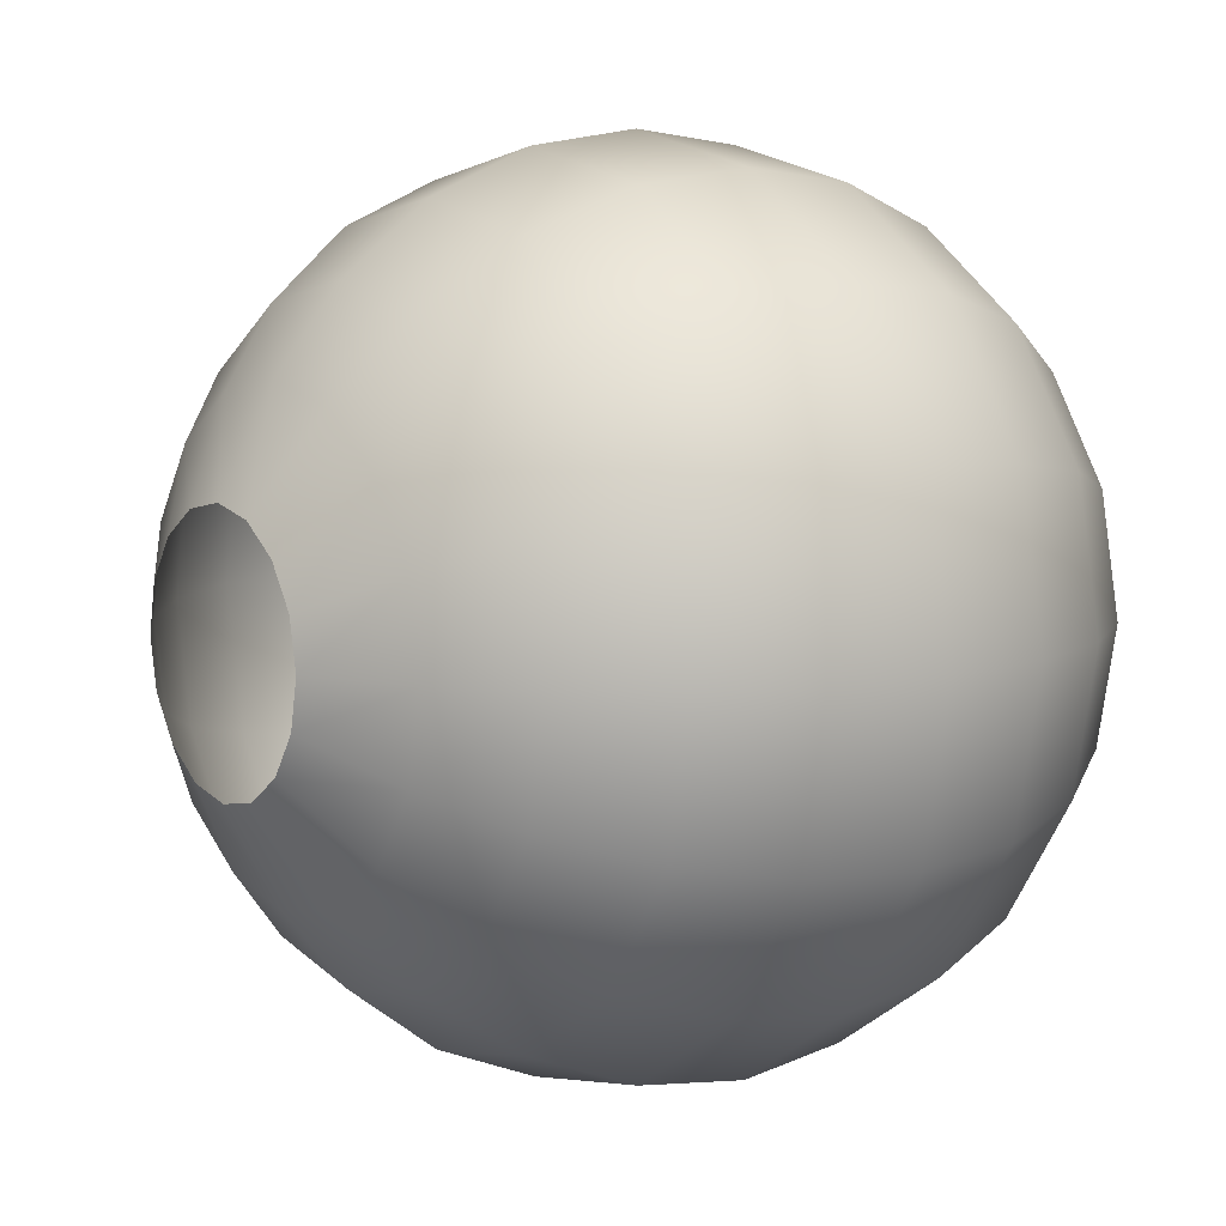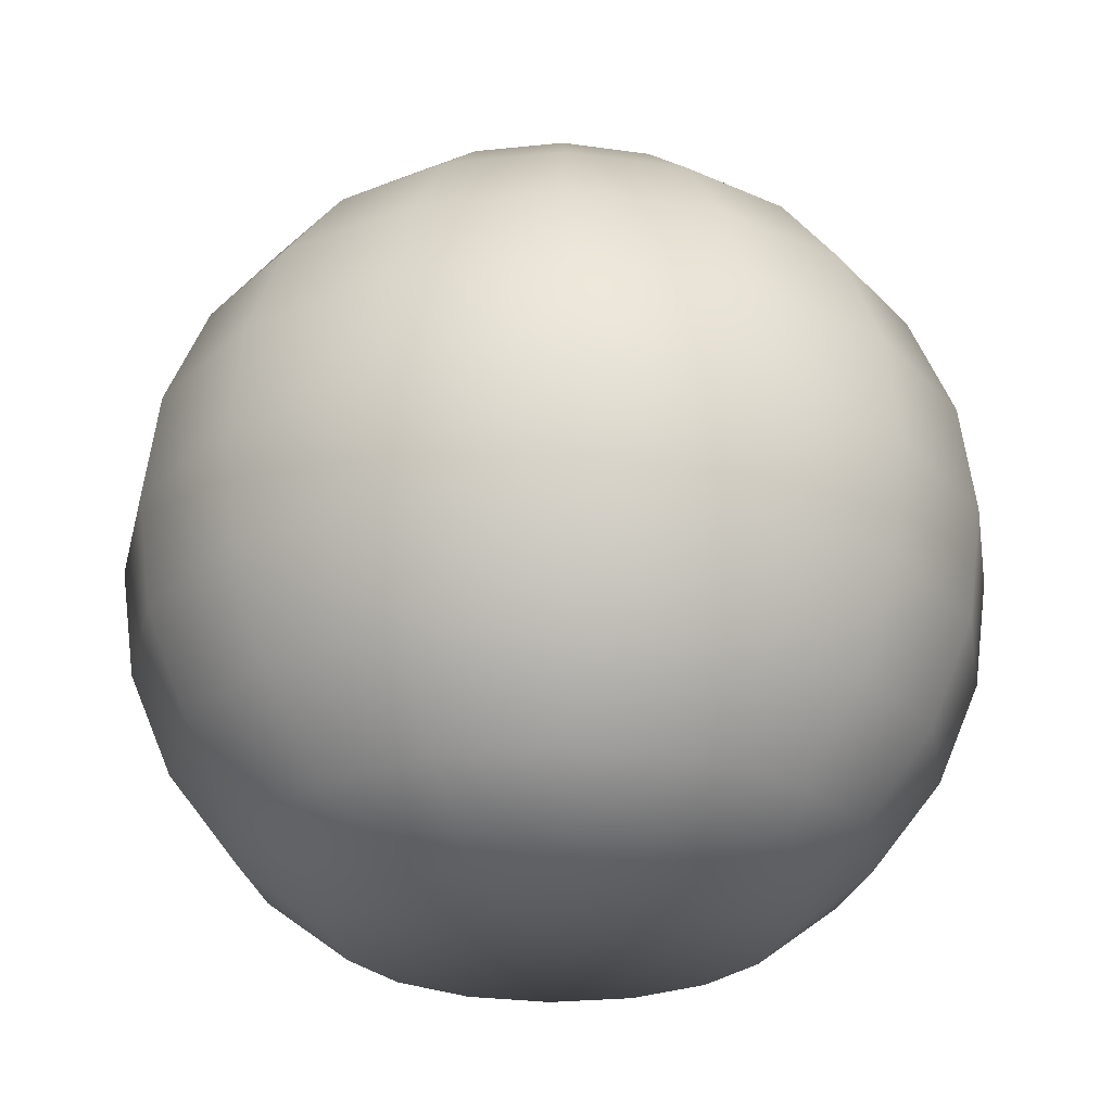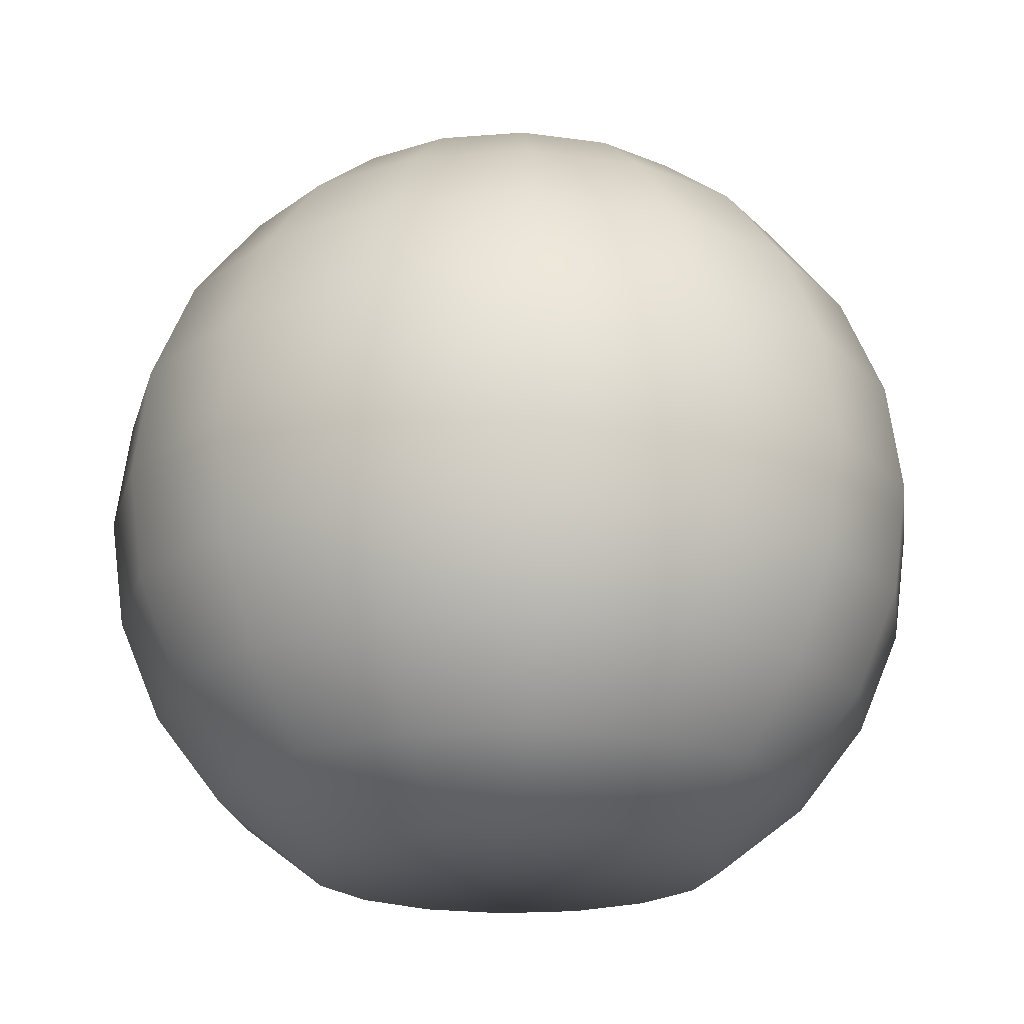
<metadata>
{"format":"obj","ext":"obj","renderer":"f3d","projection":"perspective","resolution":1024,"background":"white","views":[{"elev":8.6,"azim":54.7,"up":"+Y"},{"elev":-25.8,"azim":178.3,"up":"+Z"},{"elev":-20.4,"azim":-115.8,"up":"+Z"}]}
</metadata>
<code>
o MeshSoapBottle_15_0_GeomSubset_0
v 0.0005 -0.0005 -0.08319
v -0.0005 -0.0005 -0.08319
v 0.0005 0.000499 -0.08319
v -0.0005 0.000499 -0.08319
v 0.0005 -0.0005 -0.08319
v -0.0005 -0.0005 -0.08319
v 0.0005 0.000499 -0.08319
v -0.0005 0.000499 -0.08319
v 0.0005 -0.0005 -0.08319
v -0.0005 -0.0005 -0.08319
v 0.0005 0.000499 -0.08319
v -0.0005 0.000499 -0.08319
v -0.03038 0.01258 -0.08395
v -0.02325 0.02325 -0.08395
v -0.01258 0.03038 -0.08395
v 0 0.03288 -0.08395
v 0.01258 0.03038 -0.08395
v 0.02325 0.02325 -0.08395
v 0.03038 0.01258 -0.08395
v 0.03288 0 -0.08395
v 0.03038 -0.01258 -0.08395
v 0.02325 -0.02325 -0.08395
v 0.01258 -0.03038 -0.08395
v 0 -0.03288 -0.08395
v -0.01258 -0.03038 -0.08395
v -0.02325 -0.02325 -0.08395
v -0.03038 -0.01258 -0.08395
v -0.03288 0 -0.08395
v -0.04296 0.0178 -0.0735
v -0.03288 0.03288 -0.0735
v -0.0178 0.04296 -0.0735
v 0 0.0465 -0.0735
v 0.0178 0.04296 -0.0735
v 0.03288 0.03288 -0.0735
v 0.04296 0.0178 -0.0735
v 0.0465 0 -0.0735
v 0.04296 -0.0178 -0.0735
v 0.03288 -0.03288 -0.0735
v 0.0178 -0.04296 -0.0735
v 0 -0.0465 -0.0735
v -0.0178 -0.04296 -0.0735
v -0.03288 -0.03288 -0.0735
v -0.04296 -0.0178 -0.0735
v -0.0465 0 -0.0735
v -0.05262 0.0218 -0.05987
v -0.04027 0.04027 -0.05987
v -0.0218 0.05262 -0.05987
v 0 0.05695 -0.05987
v 0.0218 0.05262 -0.05987
v 0.04027 0.04027 -0.05987
v 0.05262 0.0218 -0.05987
v 0.05695 0 -0.05987
v 0.05262 -0.0218 -0.05987
v 0.04027 -0.04027 -0.05987
v 0.0218 -0.05262 -0.05987
v 0 -0.05695 -0.05987
v -0.0218 -0.05262 -0.05987
v -0.04027 -0.04027 -0.05987
v -0.05262 -0.0218 -0.05987
v -0.05695 0 -0.05987
v -0.05869 0.02431 -0.04401
v -0.04492 0.04492 -0.04401
v -0.02431 0.05869 -0.04401
v 0 0.06352 -0.04401
v 0.02431 0.05869 -0.04401
v 0.04492 0.04492 -0.04401
v 0.05869 0.02431 -0.04401
v 0.06352 0 -0.04401
v 0.05869 -0.02431 -0.04401
v 0.04492 -0.04492 -0.04401
v 0.02431 -0.05869 -0.04401
v 0 -0.06352 -0.04401
v -0.02431 -0.05869 -0.04401
v -0.04492 -0.04492 -0.04401
v -0.05869 -0.02431 -0.04401
v -0.06352 0 -0.04401
v -0.06076 0.02517 -0.02699
v -0.0465 0.0465 -0.02699
v -0.02517 0.06076 -0.02699
v 0 0.06577 -0.02699
v 0.02517 0.06076 -0.02699
v 0.0465 0.0465 -0.02699
v 0.06076 0.02517 -0.02699
v 0.06577 0 -0.02699
v 0.06076 -0.02517 -0.02699
v 0.0465 -0.0465 -0.02699
v 0.02517 -0.06076 -0.02699
v 0 -0.06577 -0.02699
v -0.02517 -0.06076 -0.02699
v -0.0465 -0.0465 -0.02699
v -0.06076 -0.02517 -0.02699
v -0.06577 0 -0.02699
v -0.05869 0.02431 -0.009971
v -0.04492 0.04492 -0.009971
v -0.02431 0.05869 -0.009971
v 0 0.06352 -0.009971
v 0.02431 0.05869 -0.009971
v 0.04492 0.04492 -0.009971
v 0.05869 0.02431 -0.009971
v 0.06352 0 -0.009971
v 0.05869 -0.02431 -0.009971
v 0.04492 -0.04492 -0.009971
v 0.02431 -0.05869 -0.009971
v 0 -0.06352 -0.009971
v -0.02431 -0.05869 -0.009971
v -0.04492 -0.04492 -0.009971
v -0.05869 -0.02431 -0.009971
v -0.06352 0 -0.009971
v -0.05262 0.0218 0.00589
v -0.04027 0.04027 0.00589
v -0.0218 0.05262 0.00589
v 0 0.05695 0.00589
v 0.0218 0.05262 0.00589
v 0.04027 0.04027 0.00589
v 0.05262 0.0218 0.00589
v 0.05695 0 0.00589
v 0.05262 -0.0218 0.00589
v 0.04027 -0.04027 0.00589
v 0.0218 -0.05262 0.00589
v 0 -0.05695 0.00589
v -0.0218 -0.05262 0.00589
v -0.04027 -0.04027 0.00589
v -0.05262 -0.0218 0.00589
v -0.05695 0 0.00589
v -0.04296 0.0178 0.01951
v -0.03288 0.03288 0.01951
v -0.0178 0.04296 0.01951
v 0 0.0465 0.01951
v 0.0178 0.04296 0.01951
v 0.03288 0.03288 0.01951
v 0.04296 0.0178 0.01951
v 0.0465 0 0.01951
v 0.04296 -0.0178 0.01951
v 0.03288 -0.03288 0.01951
v 0.0178 -0.04296 0.01951
v 0 -0.0465 0.01951
v -0.0178 -0.04296 0.01951
v -0.03288 -0.03288 0.01951
v -0.04296 -0.0178 0.01951
v -0.0465 0 0.01951
v -0.03176 0.01316 0.02931
v -0.02431 0.02431 0.02931
v -0.01315 0.03176 0.02931
v 0 0.03437 0.02931
v 0.01315 0.03176 0.02931
v 0.02431 0.02431 0.02931
v 0.03176 0.01316 0.02931
v 0.03437 0 0.02931
v 0.03176 -0.01315 0.02931
v 0.02431 -0.02431 0.02931
v 0.01315 -0.03176 0.02931
v 0 -0.03437 0.02931
v -0.01315 -0.03176 0.02931
v -0.02431 -0.02431 0.02931
v -0.03176 -0.01315 0.02931
v -0.03437 0 0.02931
v -0.01782 0.007381 0.03755
v -0.01364 0.01364 0.03755
v -0.007382 0.01782 0.03755
v 0 0.01929 0.03755
v 0.007381 0.01782 0.03755
v 0.01364 0.01364 0.03755
v 0.01782 0.007381 0.03755
v 0.01929 0 0.03755
v 0.01782 -0.007382 0.03755
v 0.01364 -0.01364 0.03755
v 0.007381 -0.01782 0.03755
v 0 -0.01929 0.03755
v -0.007381 -0.01782 0.03755
v -0.01364 -0.01364 0.03755
v -0.01782 -0.007382 0.03755
v -0.01929 0 0.03755
v 0 0 -0.08395
v -0.01753 0.007258 0.0375
v -0.01342 0.01341 0.0375
v -0.007261 0.01753 0.0375
v 0 0.01897 0.0375
v 0.00726 0.01753 0.0375
v 0.01342 0.01341 0.0375
v 0.01753 0.007258 0.0375
v 0.01897 -1e-06 0.0375
v 0.01753 -0.007262 0.0375
v 0.01342 -0.01342 0.0375
v 0.007261 -0.01753 0.0375
v 0 -0.01897 0.0375
v -0.00726 -0.01753 0.0375
v -0.01342 -0.01342 0.0375
v -0.01753 -0.007262 0.0375
v -0.01897 -1e-06 0.0375
v -0.01753 0.007258 0.06868
v -0.01342 0.01341 0.06868
v -0.007261 0.01753 0.06868
v 0 0.01897 0.06868
v 0.00726 0.01753 0.06868
v 0.01342 0.01341 0.06868
v 0.01753 0.007258 0.06868
v 0.01897 -1e-06 0.06868
v 0.01753 -0.007262 0.06868
v 0.01342 -0.01342 0.06868
v 0.007261 -0.01753 0.06868
v 0 -0.01897 0.06868
v -0.00726 -0.01753 0.06868
v -0.01342 -0.01342 0.06868
v -0.01753 -0.007262 0.06868
v -0.01897 -1e-06 0.06868
v -0.008918 0.008917 0.06868
v -0.004826 0.01165 0.06868
v 0 0.01261 0.06868
v 0.004827 0.01165 0.06868
v 0.008918 0.008917 0.06868
v 0.01165 0.004825 0.06868
v 0.01261 -1e-06 0.06868
v 0.01165 -0.004829 0.06868
v 0.008918 -0.00892 0.06868
v 0.004827 -0.01165 0.06868
v 0 -0.01261 0.06868
v -0.004826 -0.01165 0.06868
v -0.008918 -0.00892 0.06868
v -0.01165 -0.004829 0.06868
v -0.01261 -1e-06 0.06868
v -0.01165 0.004825 0.06868
v -0.008918 0.008917 0.08545
v 0 -1e-06 0.08545
v -0.004826 0.01165 0.08545
v 0 0.01261 0.08545
v 0.004827 0.01165 0.08545
v 0.008918 0.008917 0.08545
v 0.01165 0.004825 0.08545
v 0.01261 -1e-06 0.08545
v 0.01165 -0.004829 0.08545
v 0.008918 -0.00892 0.08545
v 0.004827 -0.01165 0.08545
v 0 -0.01261 0.08545
v -0.004826 -0.01165 0.08545
v -0.008918 -0.00892 0.08545
v -0.01165 -0.004829 0.08545
v -0.01261 -1e-06 0.08545
v -0.01165 0.004825 0.08545
v -0.008918 -0.00892 0.08154
v -0.004826 -0.01165 0.08154
v 0 -0.01261 0.08154
v 0.004827 -0.01165 0.08154
v 0.008918 -0.00892 0.08154
v 0.01165 -0.004829 0.08154
v 0.01261 -1e-06 0.08154
v 0.01165 0.004825 0.08154
v 0.008918 0.008917 0.08154
v 0.004827 0.01165 0.08154
v 0 0.01261 0.08154
v -0.004826 0.01165 0.08154
v -0.008918 0.008917 0.08154
v -0.01165 0.004825 0.08154
v -0.01261 -1e-06 0.08154
v -0.01165 -0.004829 0.08154
v -0.004826 -0.03128 0.08154
v 0 -0.03224 0.08154
v -0.004826 -0.03271 0.08545
v 0 -0.03367 0.08545
v 0.004827 -0.03128 0.08154
v 0.004827 -0.03271 0.08545
v -0.005463 0.005462 0.0375
v -0.002957 0.007136 0.0375
v 0 0.007725 0.0375
v 0.002957 0.007136 0.0375
v 0.005463 0.005462 0.0375
v 0.007138 0.002955 0.0375
v 0.007726 -1e-06 0.0375
v 0.007138 -0.002958 0.0375
v 0.005463 -0.005465 0.0375
v 0.002957 -0.00714 0.0375
v 0 -0.007727 0.0375
v -0.002957 -0.00714 0.0375
v -0.005463 -0.005465 0.0375
v -0.007138 -0.002958 0.0375
v -0.007726 -1e-06 0.0375
v -0.007138 0.002955 0.0375
v 0.007521 0.0267 -0.08001
v 0.008193 0.02709 -0.07967
v 0.009094 0.02529 -0.08047
v 0.009002 0.0272 -0.07945
v 0.009824 0.02702 -0.07939
v 0.01054 0.02658 -0.07949
v 0.01103 0.02593 -0.07974
v 0.01123 0.0252 -0.0801
v 0.0111 0.02447 -0.08052
v 0.01067 0.02387 -0.08093
v 0.009995 0.02349 -0.08127
v 0.009186 0.02338 -0.08149
v 0.008363 0.02356 -0.08155
v 0.007651 0.024 -0.08145
v 0.007159 0.02464 -0.0812
v 0.006962 0.02538 -0.08084
v 0.007089 0.02611 -0.08042
v -0.005463 0.005462 0.01938
v -0.004873 0.004872 0.01781
v -0.002957 0.007136 0.01938
v -0.002638 0.006366 0.01781
v 0 0.007725 0.01938
v 0 0.006891 0.01781
v 0.002957 0.007136 0.01938
v 0.002638 0.006366 0.01781
v 0.005463 0.005462 0.01938
v 0.004873 0.004872 0.01781
v 0.007138 0.002955 0.01938
v 0.006367 0.002635 0.01781
v 0.007726 -1e-06 0.01938
v 0.006892 -1e-06 0.01781
v 0.007138 -0.002958 0.01938
v 0.006367 -0.002639 0.01781
v 0.005463 -0.005465 0.01938
v 0.004873 -0.004875 0.01781
v 0.002957 -0.00714 0.01938
v 0.002638 -0.006369 0.01781
v 0 -0.007727 0.01938
v 0 -0.006893 0.01781
v -0.002957 -0.00714 0.01938
v -0.002638 -0.006369 0.01781
v -0.005463 -0.005465 0.01938
v -0.004873 -0.004875 0.01781
v -0.007138 -0.002958 0.01938
v -0.006367 -0.002639 0.01781
v -0.007726 -1e-06 0.01938
v -0.006892 -1e-06 0.01781
v -0.007138 0.002955 0.01938
v -0.006367 0.002635 0.01781
v -0.002121 0.00212 0.01344
v -0.001531 0.001529 0.0121
v -0.001148 0.002769 0.01344
v -0.000829 0.001998 0.0121
v 0 0.002998 0.01344
v 0 0.002164 0.0121
v 0.001148 0.002769 0.01344
v 0.000829 0.001998 0.0121
v 0.002121 0.00212 0.01344
v 0.001531 0.001529 0.0121
v 0.002771 0.001146 0.01344
v 0.002 0.000827 0.0121
v 0.002999 -1e-06 0.01344
v 0.002165 -1e-06 0.0121
v 0.002771 -0.001149 0.01344
v 0.002 -0.00083 0.0121
v 0.002121 -0.002123 0.01344
v 0.001531 -0.001533 0.0121
v 0.001148 -0.002773 0.01344
v 0.000829 -0.002002 0.0121
v 0 -0.003001 0.01344
v 0 -0.002167 0.0121
v -0.001148 -0.002773 0.01344
v -0.000829 -0.002002 0.0121
v -0.002121 -0.002123 0.01344
v -0.001531 -0.001533 0.0121
v -0.002771 -0.001149 0.01344
v -0.002 -0.00083 0.0121
v -0.002999 -1e-06 0.01344
v -0.002165 -1e-06 0.0121
v -0.002771 0.001146 0.01344
v -0.002 0.000827 0.0121
v -0.003996 -0.03173 0.08234
v 0 -0.03252 0.08234
v -0.003996 -0.03258 0.08466
v 0 -0.03339 0.08465
v 0.003996 -0.03173 0.08234
v 0.003996 -0.03258 0.08466
v -0.003996 -0.01712 0.08234
v 0 -0.01712 0.08234
v -0.003996 -0.01712 0.08466
v 0 -0.01712 0.08465
v 0.003996 -0.01712 0.08234
v 0.003996 -0.01712 0.08466
v 0.000921 -0.001745 0.003738
v 0.001623 -0.001277 0.003775
v 0.002092 -0.000575 0.00382
v 0.002256 0.000253 0.003867
v 0.002091 0.001079 0.003907
v 0.001622 0.001781 0.003934
v 0.000919 0.00225 0.003946
v 9.1e-05 0.002416 0.003939
v -0.000738 0.002251 0.003915
v -0.00144 0.001783 0.003877
v -0.001909 0.001082 0.003832
v -0.002073 0.000255 0.003786
v -0.001908 -0.000573 0.003746
v -0.001438 -0.001275 0.003718
v -0.000736 -0.001744 0.003707
v 9.3e-05 -0.001909 0.003713
v 0.001143 -0.001127 -0.004589
v 0.001844 -0.000661 -0.00452
v 0.002312 3.8e-05 -0.004436
v 0.002476 0.000863 -0.004351
v 0.00231 0.001688 -0.004277
v 0.001839 0.002387 -0.004226
v 0.001137 0.002855 -0.004205
v 0.000308 0.003021 -0.004218
v -0.00052 0.002858 -0.004263
v -0.001221 0.002392 -0.004332
v -0.001689 0.001694 -0.004415
v -0.001852 0.00087 -0.0045
v -0.001686 4.4e-05 -0.004574
v -0.001216 -0.000656 -0.004625
v -0.000513 -0.001124 -0.004646
v 0.000315 -0.001289 -0.004633
v 0.001497 -0.000143 -0.01288
v 0.002197 0.000319 -0.01277
v 0.002663 0.001013 -0.01265
v 0.002825 0.001833 -0.01253
v 0.002657 0.002654 -0.01242
v 0.002186 0.003351 -0.01235
v 0.001483 0.003818 -0.01232
v 0.000655 0.003984 -0.01234
v -0.000172 0.003824 -0.0124
v -0.000872 0.003362 -0.0125
v -0.001338 0.002668 -0.01262
v -0.0015 0.001848 -0.01275
v -0.001333 0.001027 -0.01285
v -0.000861 0.000329 -0.01293
v -0.000158 -0.000137 -0.01296
v 0.00067 -0.000304 -0.01294
v 0.001981 0.001204 -0.0211
v 0.002679 0.00166 -0.02097
v 0.003143 0.002348 -0.02081
v 0.003303 0.003162 -0.02065
v 0.003133 0.003978 -0.02051
v 0.002661 0.004671 -0.02041
v 0.001957 0.005136 -0.02037
v 0.001129 0.005304 -0.0204
v 0.000303 0.005147 -0.02048
v -0.000395 0.00469 -0.02061
v -0.000859 0.004002 -0.02077
v -0.001018 0.003189 -0.02094
v -0.000849 0.002373 -0.02108
v -0.000376 0.001679 -0.02117
v 0.000328 0.001214 -0.02121
v 0.001155 0.001047 -0.02119
v 0.002595 0.002911 -0.02926
v 0.003291 0.003362 -0.02909
v 0.003752 0.004042 -0.0289
v 0.003909 0.004848 -0.0287
v 0.003736 0.005656 -0.02852
v 0.003262 0.006345 -0.0284
v 0.002558 0.006808 -0.02835
v 0.00173 0.006977 -0.02838
v 0.000906 0.006824 -0.02849
v 0.000211 0.006373 -0.02865
v -0.000251 0.005693 -0.02885
v -0.000407 0.004888 -0.02905
v -0.000235 0.004079 -0.02922
v 0.000239 0.00339 -0.02934
v 0.000943 0.002927 -0.02939
v 0.001771 0.002759 -0.02936
v 0.003337 0.004975 -0.03732
v 0.00403 0.005418 -0.03712
v 0.004488 0.006089 -0.03689
v 0.004641 0.006885 -0.03665
v 0.004466 0.007685 -0.03644
v 0.00399 0.008368 -0.0363
v 0.003284 0.008829 -0.03624
v 0.002457 0.008998 -0.03628
v 0.001635 0.008851 -0.0364
v 0.000942 0.008408 -0.0366
v 0.000484 0.007738 -0.03683
v 0.000331 0.006942 -0.03707
v 0.000506 0.006142 -0.03728
v 0.000983 0.005459 -0.03742
v 0.001688 0.004997 -0.03748
v 0.002515 0.004828 -0.03744
v 0.004206 0.007392 -0.04526
v 0.004896 0.007826 -0.04504
v 0.005349 0.008485 -0.04477
v 0.005498 0.00927 -0.04449
v 0.00532 0.01006 -0.04426
v 0.004841 0.01074 -0.04409
v 0.004135 0.01119 -0.04402
v 0.003309 0.01137 -0.04407
v 0.002488 0.01122 -0.04421
v 0.001799 0.01079 -0.04443
v 0.001345 0.01013 -0.0447
v 0.001196 0.009347 -0.04498
v 0.001374 0.008556 -0.04522
v 0.001853 0.00788 -0.04538
v 0.002559 0.007421 -0.04545
v 0.003386 0.00725 -0.04541
v 0.0052 0.01016 -0.05308
v 0.005885 0.01058 -0.05283
v 0.006335 0.01123 -0.05252
v 0.006479 0.012 -0.05221
v 0.006296 0.01278 -0.05194
v 0.005815 0.01344 -0.05175
v 0.005107 0.0139 -0.05168
v 0.004282 0.01407 -0.05173
v 0.003464 0.01394 -0.05189
v 0.002778 0.01351 -0.05214
v 0.002329 0.01287 -0.05245
v 0.002184 0.0121 -0.05276
v 0.002367 0.01132 -0.05303
v 0.002849 0.01065 -0.05322
v 0.003556 0.01019 -0.05329
v 0.004382 0.01002 -0.05325
v 0.006316 0.01326 -0.06076
v 0.006997 0.01367 -0.06048
v 0.007442 0.0143 -0.06013
v 0.007581 0.01506 -0.05978
v 0.007394 0.01583 -0.05948
v 0.006909 0.01649 -0.05928
v 0.0062 0.01694 -0.05919
v 0.005375 0.01711 -0.05924
v 0.00456 0.01699 -0.05942
v 0.003879 0.01658 -0.05971
v 0.003434 0.01594 -0.06005
v 0.003295 0.01519 -0.06039
v 0.003482 0.01442 -0.0607
v 0.003967 0.01376 -0.06091
v 0.004676 0.01331 -0.06099
v 0.0055 0.01313 -0.06094
v 0.007552 0.0167 -0.06827
v 0.008229 0.0171 -0.06796
v 0.008667 0.01771 -0.06758
v 0.008801 0.01845 -0.0672
v 0.008609 0.01921 -0.06687
v 0.00812 0.01986 -0.06664
v 0.00741 0.02031 -0.06654
v 0.006586 0.02048 -0.0666
v 0.005774 0.02036 -0.0668
v 0.005097 0.01997 -0.06711
v 0.004659 0.01935 -0.06749
v 0.004525 0.01861 -0.06787
v 0.004718 0.01785 -0.0682
v 0.005206 0.01721 -0.06843
v 0.005916 0.01676 -0.06853
v 0.00674 0.01658 -0.06847
f 1 2 4 3
f 13 14 30 29
f 14 15 31 30
f 15 16 32 31
f 16 17 33 32
f 17 18 34 33
f 18 19 35 34
f 19 20 36 35
f 20 21 37 36
f 21 22 38 37
f 22 23 39 38
f 23 24 40 39
f 24 25 41 40
f 25 26 42 41
f 26 27 43 42
f 27 28 44 43
f 28 13 29 44
f 29 30 46 45
f 30 31 47 46
f 31 32 48 47
f 32 33 49 48
f 33 34 50 49
f 34 35 51 50
f 35 36 52 51
f 36 37 53 52
f 37 38 54 53
f 38 39 55 54
f 39 40 56 55
f 40 41 57 56
f 41 42 58 57
f 42 43 59 58
f 43 44 60 59
f 44 29 45 60
f 45 46 62 61
f 46 47 63 62
f 47 48 64 63
f 48 49 65 64
f 49 50 66 65
f 50 51 67 66
f 51 52 68 67
f 52 53 69 68
f 53 54 70 69
f 54 55 71 70
f 55 56 72 71
f 56 57 73 72
f 57 58 74 73
f 58 59 75 74
f 59 60 76 75
f 60 45 61 76
f 61 62 78 77
f 62 63 79 78
f 63 64 80 79
f 64 65 81 80
f 65 66 82 81
f 66 67 83 82
f 67 68 84 83
f 68 69 85 84
f 69 70 86 85
f 70 71 87 86
f 71 72 88 87
f 72 73 89 88
f 73 74 90 89
f 74 75 91 90
f 75 76 92 91
f 76 61 77 92
f 77 78 94 93
f 78 79 95 94
f 79 80 96 95
f 80 81 97 96
f 81 82 98 97
f 82 83 99 98
f 83 84 100 99
f 84 85 101 100
f 85 86 102 101
f 86 87 103 102
f 87 88 104 103
f 88 89 105 104
f 89 90 106 105
f 90 91 107 106
f 91 92 108 107
f 92 77 93 108
f 93 94 110 109
f 94 95 111 110
f 95 96 112 111
f 96 97 113 112
f 97 98 114 113
f 98 99 115 114
f 99 100 116 115
f 100 101 117 116
f 101 102 118 117
f 102 103 119 118
f 103 104 120 119
f 104 105 121 120
f 105 106 122 121
f 106 107 123 122
f 107 108 124 123
f 108 93 109 124
f 109 110 126 125
f 110 111 127 126
f 111 112 128 127
f 112 113 129 128
f 113 114 130 129
f 114 115 131 130
f 115 116 132 131
f 116 117 133 132
f 117 118 134 133
f 118 119 135 134
f 119 120 136 135
f 120 121 137 136
f 121 122 138 137
f 122 123 139 138
f 123 124 140 139
f 124 109 125 140
f 125 126 142 141
f 126 127 143 142
f 127 128 144 143
f 128 129 145 144
f 129 130 146 145
f 130 131 147 146
f 131 132 148 147
f 132 133 149 148
f 133 134 150 149
f 134 135 151 150
f 135 136 152 151
f 136 137 153 152
f 137 138 154 153
f 138 139 155 154
f 139 140 156 155
f 140 125 141 156
f 141 142 158 157
f 142 143 159 158
f 143 144 160 159
f 144 145 161 160
f 145 146 162 161
f 146 147 163 162
f 147 148 164 163
f 148 149 165 164
f 149 150 166 165
f 150 151 167 166
f 151 152 168 167
f 152 153 169 168
f 153 154 170 169
f 154 155 171 170
f 155 156 172 171
f 156 141 157 172
f 173 14 13 28
f 173 16 15 14
f 173 18 17 16
f 173 20 19 18
f 173 22 21 20
f 173 24 23 22
f 173 26 25 24
f 173 28 27 26

</code>
